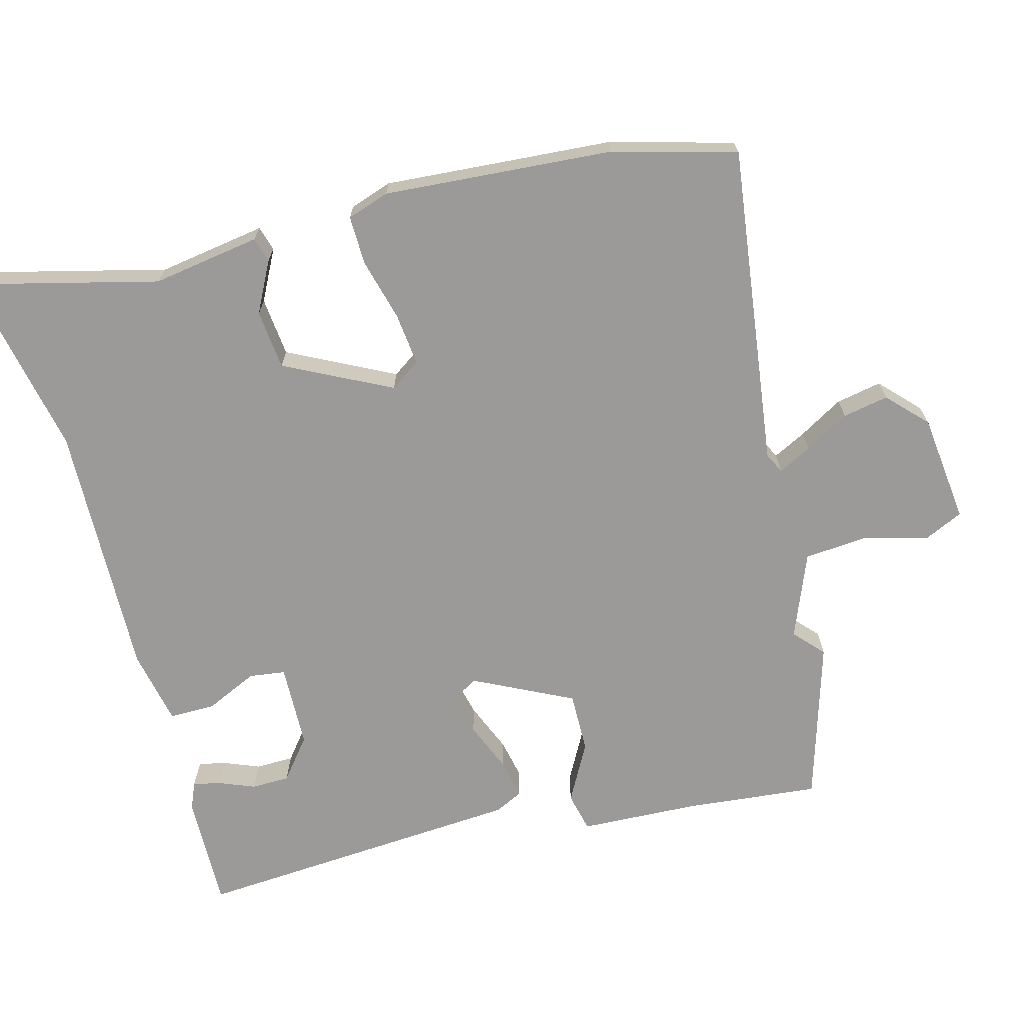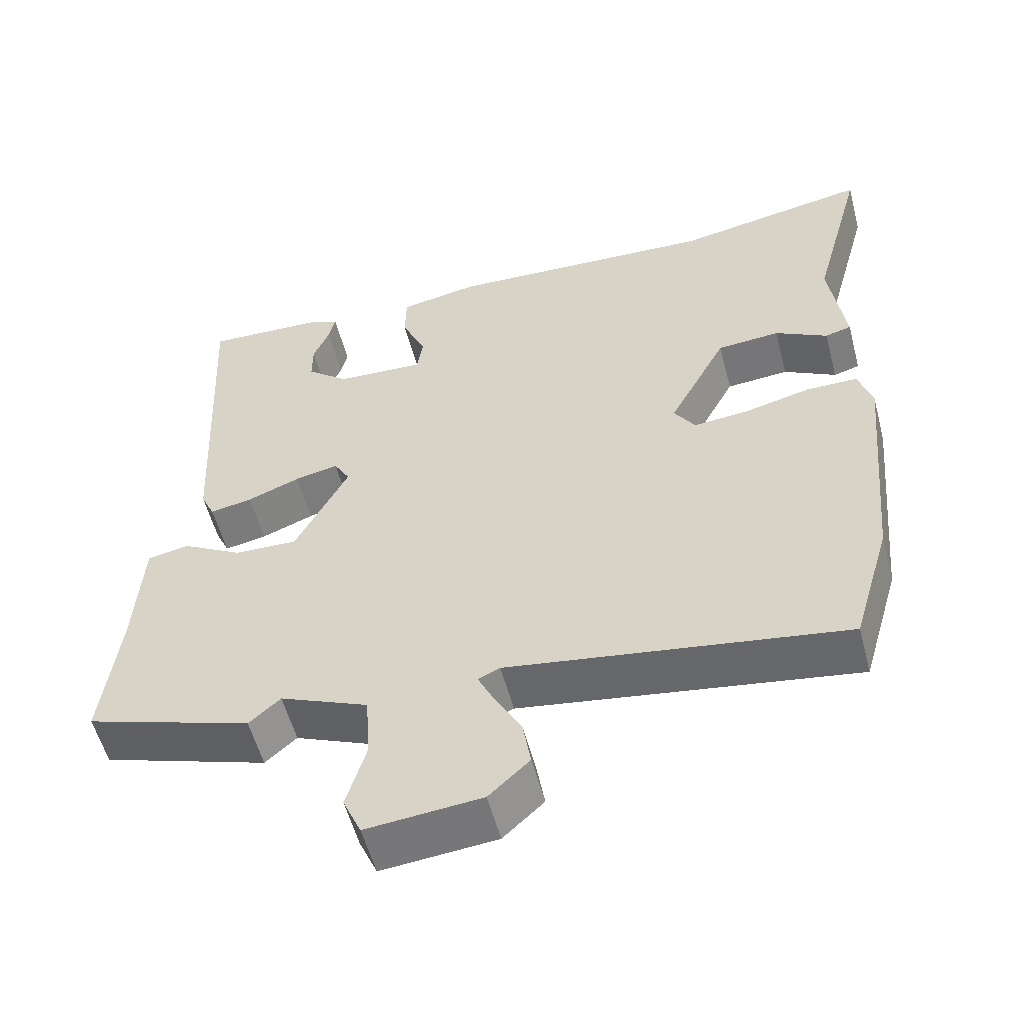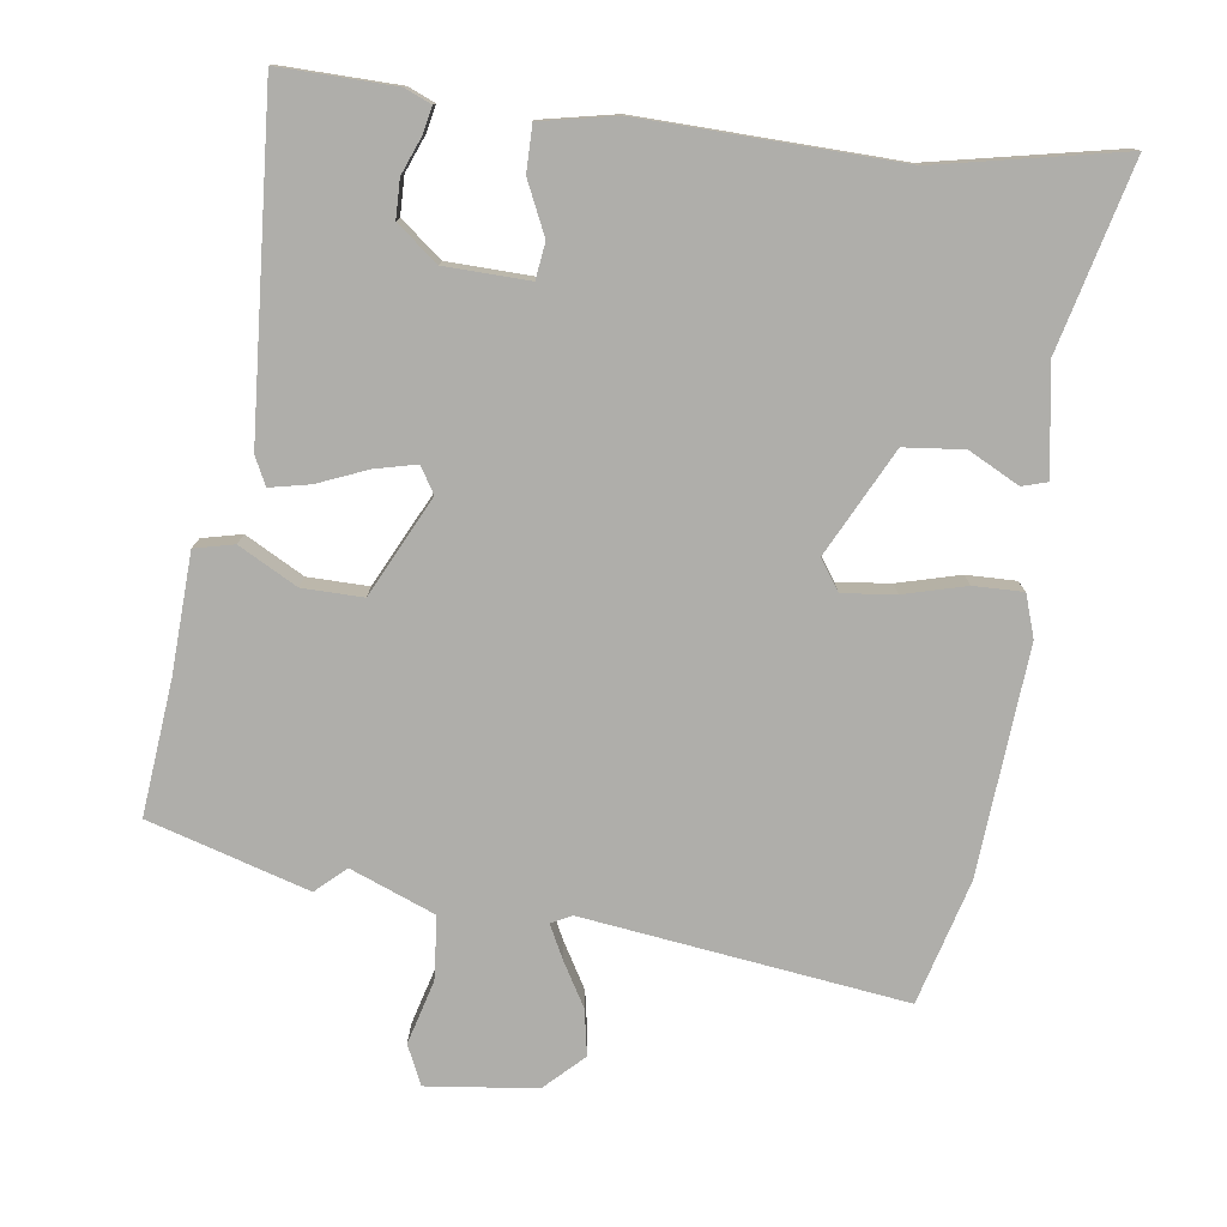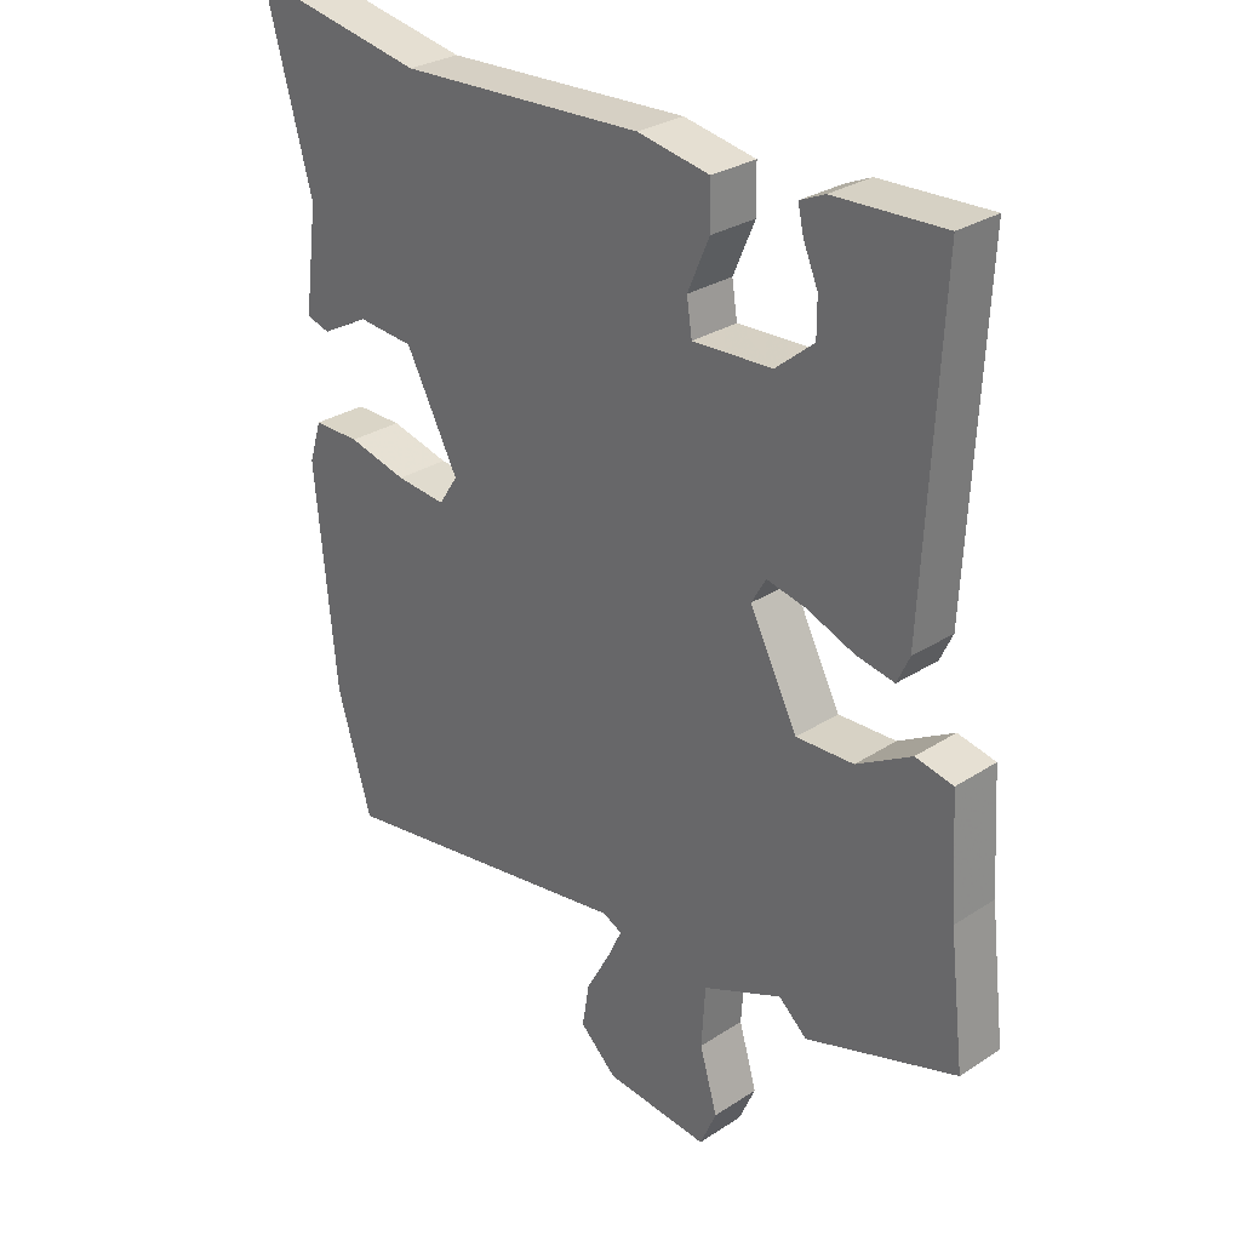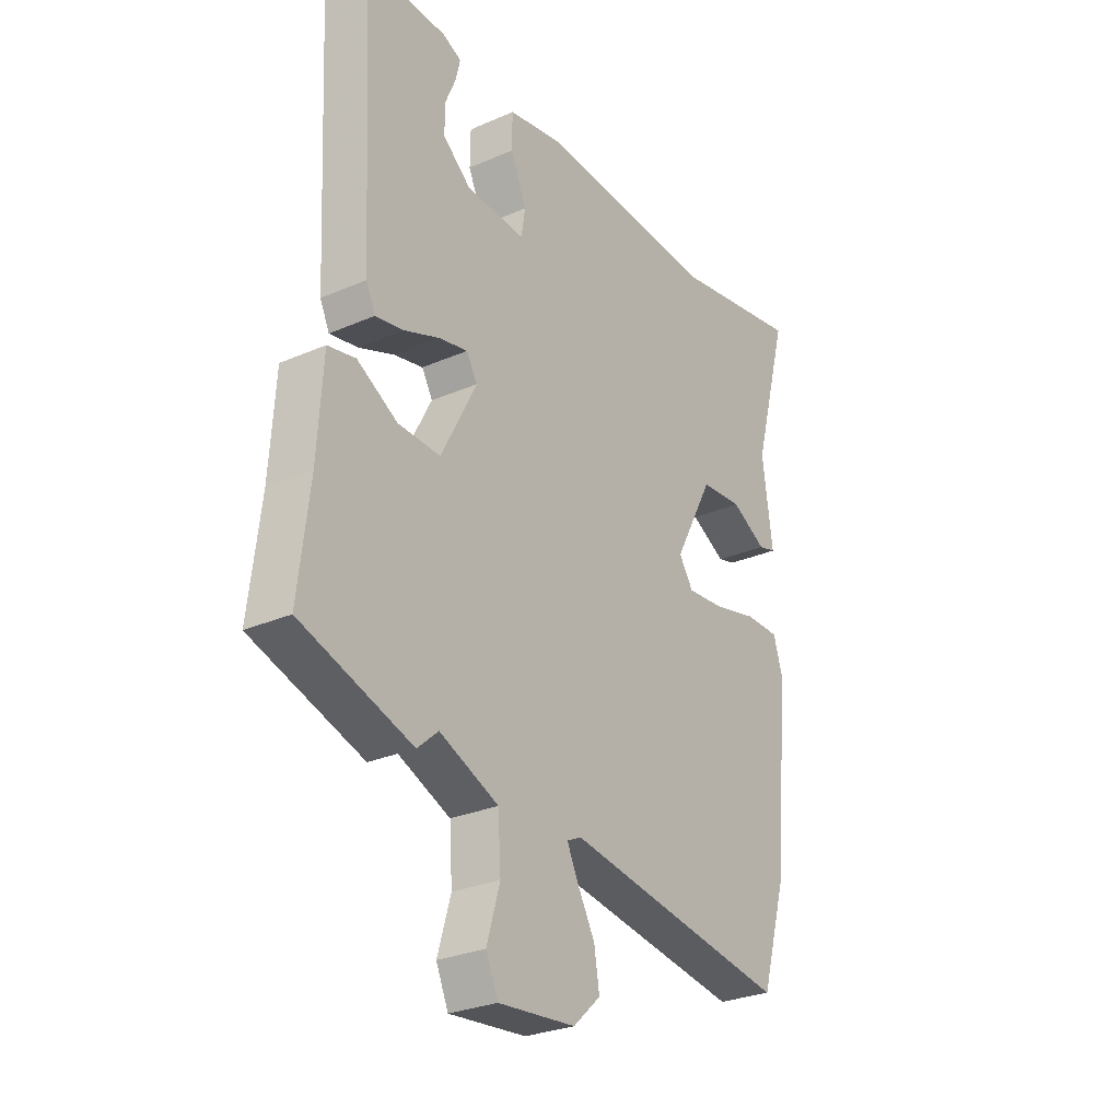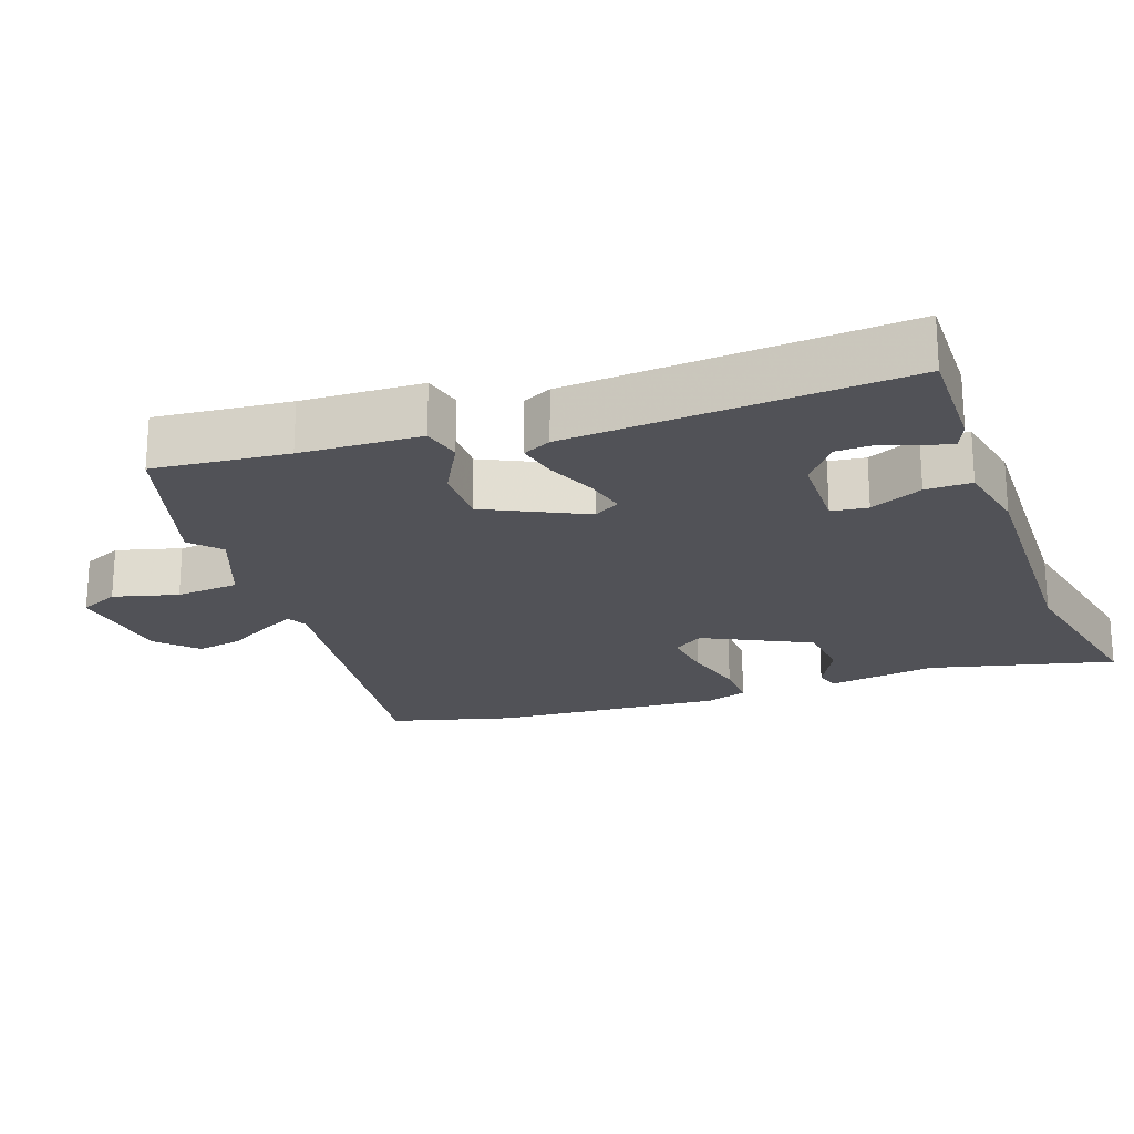
<metadata>
{"format":"obj","ext":"obj","renderer":"f3d","projection":"perspective","resolution":1024,"background":"white","views":[{"elev":-69.3,"azim":106.1,"up":"+Y"},{"elev":-55.4,"azim":14.7,"up":"+Z"},{"elev":-77.6,"azim":-6.6,"up":"+Y"},{"elev":29.0,"azim":-134.0,"up":"+Z"},{"elev":-28.1,"azim":-56.5,"up":"+Z"},{"elev":-21.4,"azim":-69.0,"up":"+Y"}]}
</metadata>
<code>
v -0.337 0.07 -0.553
v -0.566 0.07 -0.479
v -0.543 0.07 -0.287
v -0.532 0.07 -0.115
v -0.475 0.07 -0.103
v -0.392 0.07 -0.15
v -0.305 0.07 -0.153
v -0.232 0.07 -0.012
v -0.254 0.07 0.026
v -0.314 0.07 0.013
v -0.386 0.07 -0.015
v -0.444 0.07 -0.026
v -0.463 0.07 0.015
v -0.487 0.07 0.495
v -0.321 0.07 0.488
v -0.283 0.07 0.471
v -0.292 0.07 0.432
v -0.314 0.07 0.38
v -0.314 0.07 0.325
v -0.256 0.07 0.277
v -0.135 0.07 0.271
v -0.127 0.07 0.323
v -0.16 0.07 0.399
v -0.159 0.07 0.465
v -0.05 0.07 0.485
v 0.321 0.07 0.467
v 0.589 0.07 0.516
v 0.517 0.07 0.251
v 0.538 0.07 0.095
v 0.502 0.07 0.085
v 0.43 0.07 0.124
v 0.344 0.07 0.117
v 0.264 0.07 -0.034
v 0.293 0.07 -0.078
v 0.369 0.07 -0.071
v 0.459 0.07 -0.049
v 0.53 0.07 -0.049
v 0.549 0.07 -0.11
v 0.518 0.07 -0.439
v 0.466 0.07 -0.616
v 0.005 0.07 -0.546
v -0.025 0.07 -0.56
v -0.002 0.07 -0.608
v 0.034 0.07 -0.673
v 0.045 0.07 -0.739
v -0.011 0.07 -0.791
v -0.169 0.07 -0.806
v -0.194 0.07 -0.749
v -0.167 0.07 -0.657
v -0.173 0.07 -0.566
v -0.294 0.07 -0.515
v -0.337 0 -0.553
v -0.566 0 -0.479
v -0.543 0 -0.287
v -0.532 0 -0.115
v -0.475 0 -0.103
v -0.392 0 -0.15
v -0.305 0 -0.153
v -0.232 0 -0.012
v -0.254 0 0.026
v -0.314 0 0.013
v -0.386 0 -0.015
v -0.444 0 -0.026
v -0.463 0 0.015
v -0.487 0 0.495
v -0.321 0 0.488
v -0.283 0 0.471
v -0.292 0 0.432
v -0.314 0 0.38
v -0.314 0 0.325
v -0.256 0 0.277
v -0.135 0 0.271
v -0.127 0 0.323
v -0.16 0 0.399
v -0.159 0 0.465
v -0.05 0 0.485
v 0.321 0 0.467
v 0.589 0 0.516
v 0.517 0 0.251
v 0.538 0 0.095
v 0.502 0 0.085
v 0.43 0 0.124
v 0.344 0 0.117
v 0.264 0 -0.034
v 0.293 0 -0.078
v 0.369 0 -0.071
v 0.459 0 -0.049
v 0.53 0 -0.049
v 0.549 0 -0.11
v 0.518 0 -0.439
v 0.466 0 -0.616
v 0.005 0 -0.546
v -0.025 0 -0.56
v -0.002 0 -0.608
v 0.034 0 -0.673
v 0.045 0 -0.739
v -0.011 0 -0.791
v -0.169 0 -0.806
v -0.194 0 -0.749
v -0.167 0 -0.657
v -0.173 0 -0.566
v -0.294 0 -0.515
f 46 47 48 49
f 46 49 50
f 43 44 45 46
f 42 43 46 50
f 41 42 50 51
f 39 40 41
f 38 39 41 51
f 35 36 37 38
f 34 35 38 51
f 28 29 30 31
f 26 27 28 31
f 26 31 32
f 25 26 32 33
f 22 23 24 25
f 21 22 25 33
f 15 16 17 18
f 15 18 19
f 14 15 19
f 13 14 19
f 10 11 12 13
f 9 10 13 19
f 8 9 19 20
f 3 4 5 6
f 3 6 7
f 51 1 2 3
f 51 3 7
f 34 51 7 8
f 21 33 34
f 8 20 21 34
f 100 99 98 97
f 101 100 97
f 97 96 95 94
f 101 97 94 93
f 102 101 93 92
f 92 91 90
f 102 92 90 89
f 89 88 87 86
f 102 89 86 85
f 82 81 80 79
f 82 79 78 77
f 83 82 77
f 84 83 77 76
f 76 75 74 73
f 84 76 73 72
f 69 68 67 66
f 70 69 66
f 70 66 65
f 70 65 64
f 64 63 62 61
f 70 64 61 60
f 71 70 60 59
f 57 56 55 54
f 58 57 54
f 54 53 52 102
f 58 54 102
f 59 58 102 85
f 85 84 72
f 85 72 71 59
f 1 52 53 2
f 2 53 54 3
f 3 54 55 4
f 4 55 56 5
f 5 56 57 6
f 6 57 58 7
f 7 58 59 8
f 8 59 60 9
f 9 60 61 10
f 10 61 62 11
f 11 62 63 12
f 12 63 64 13
f 13 64 65 14
f 14 65 66 15
f 15 66 67 16
f 16 67 68 17
f 17 68 69 18
f 18 69 70 19
f 19 70 71 20
f 20 71 72 21
f 21 72 73 22
f 22 73 74 23
f 23 74 75 24
f 24 75 76 25
f 25 76 77 26
f 26 77 78 27
f 27 78 79 28
f 28 79 80 29
f 29 80 81 30
f 30 81 82 31
f 31 82 83 32
f 32 83 84 33
f 33 84 85 34
f 34 85 86 35
f 35 86 87 36
f 36 87 88 37
f 37 88 89 38
f 38 89 90 39
f 39 90 91 40
f 40 91 92 41
f 41 92 93 42
f 42 93 94 43
f 43 94 95 44
f 44 95 96 45
f 45 96 97 46
f 46 97 98 47
f 47 98 99 48
f 48 99 100 49
f 49 100 101 50
f 50 101 102 51
f 51 102 52 1

</code>
